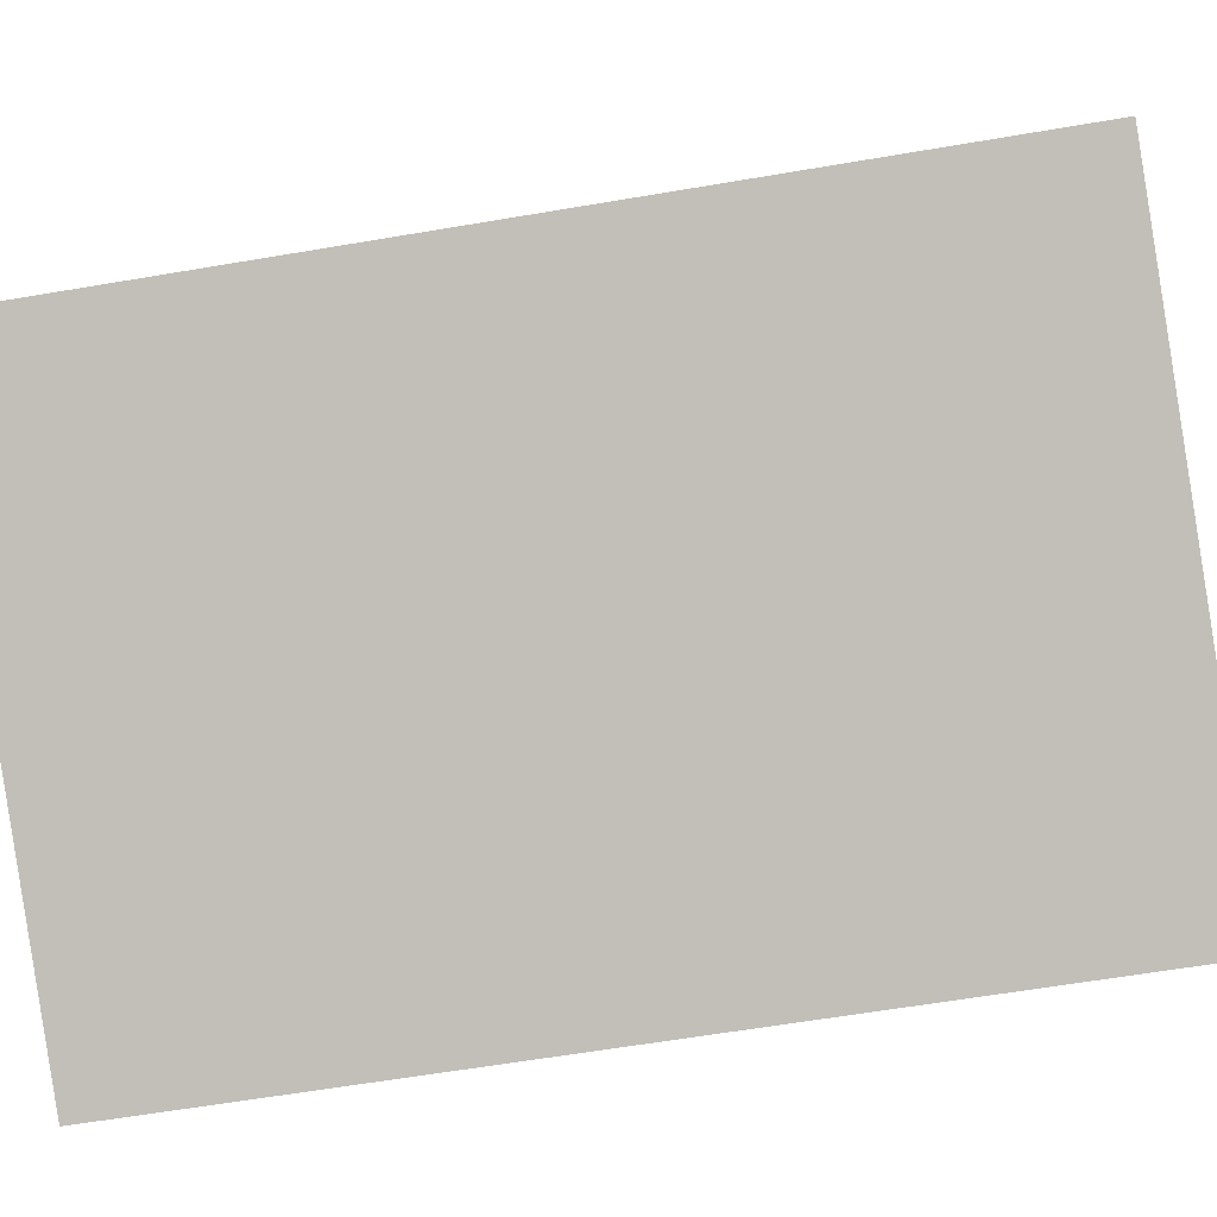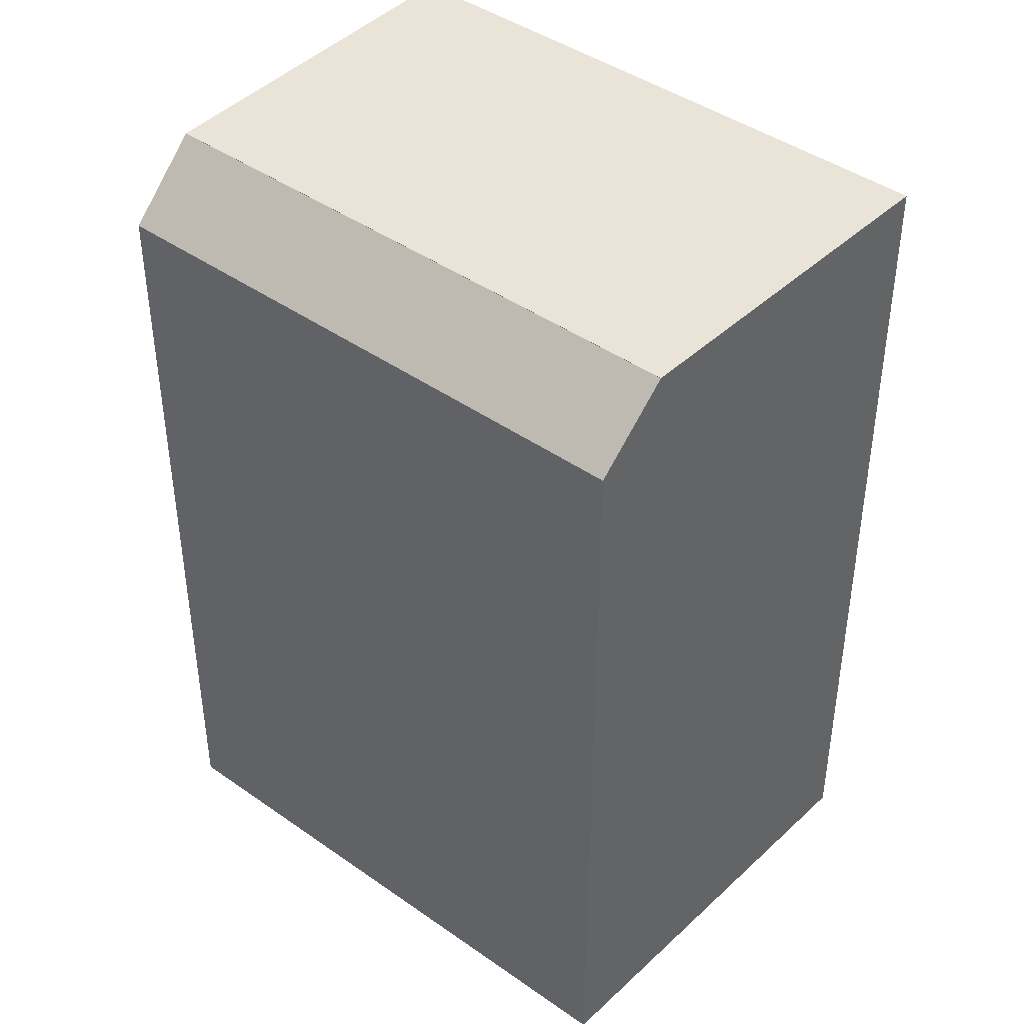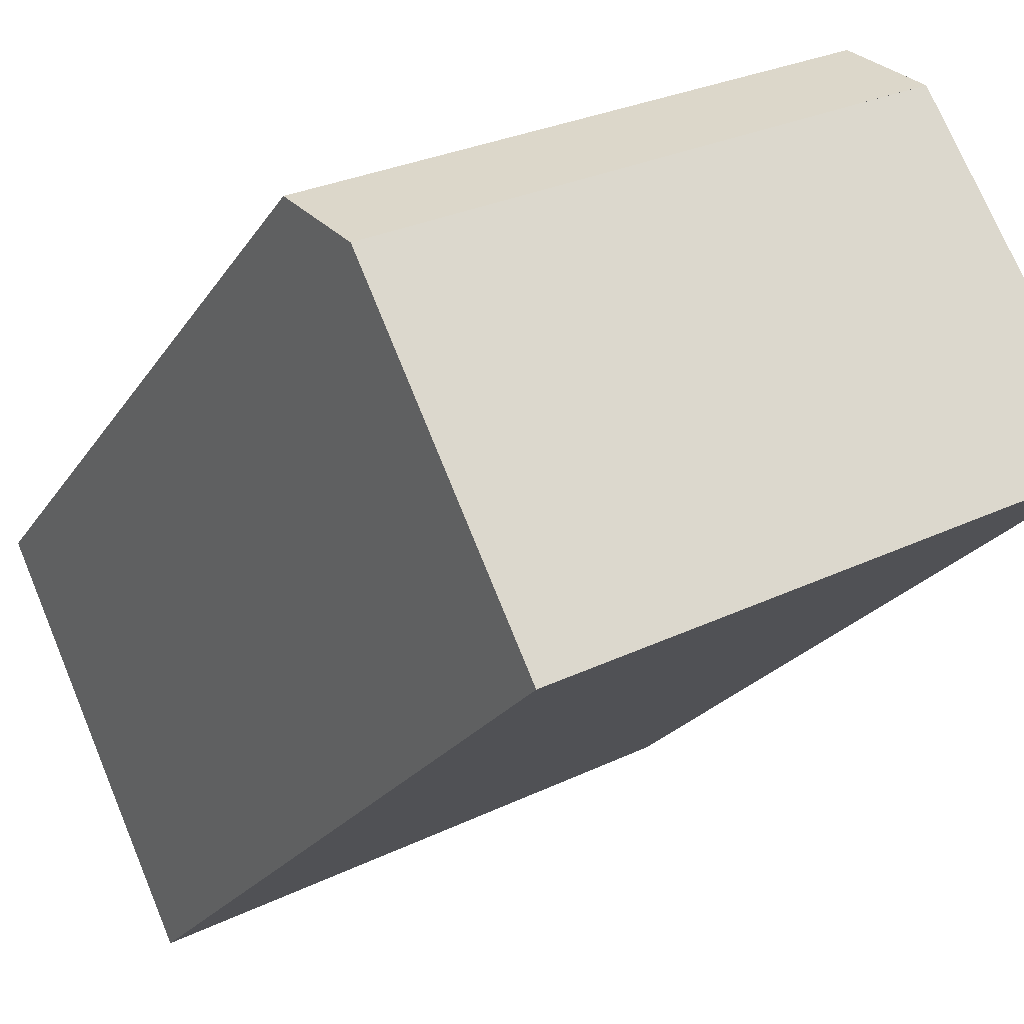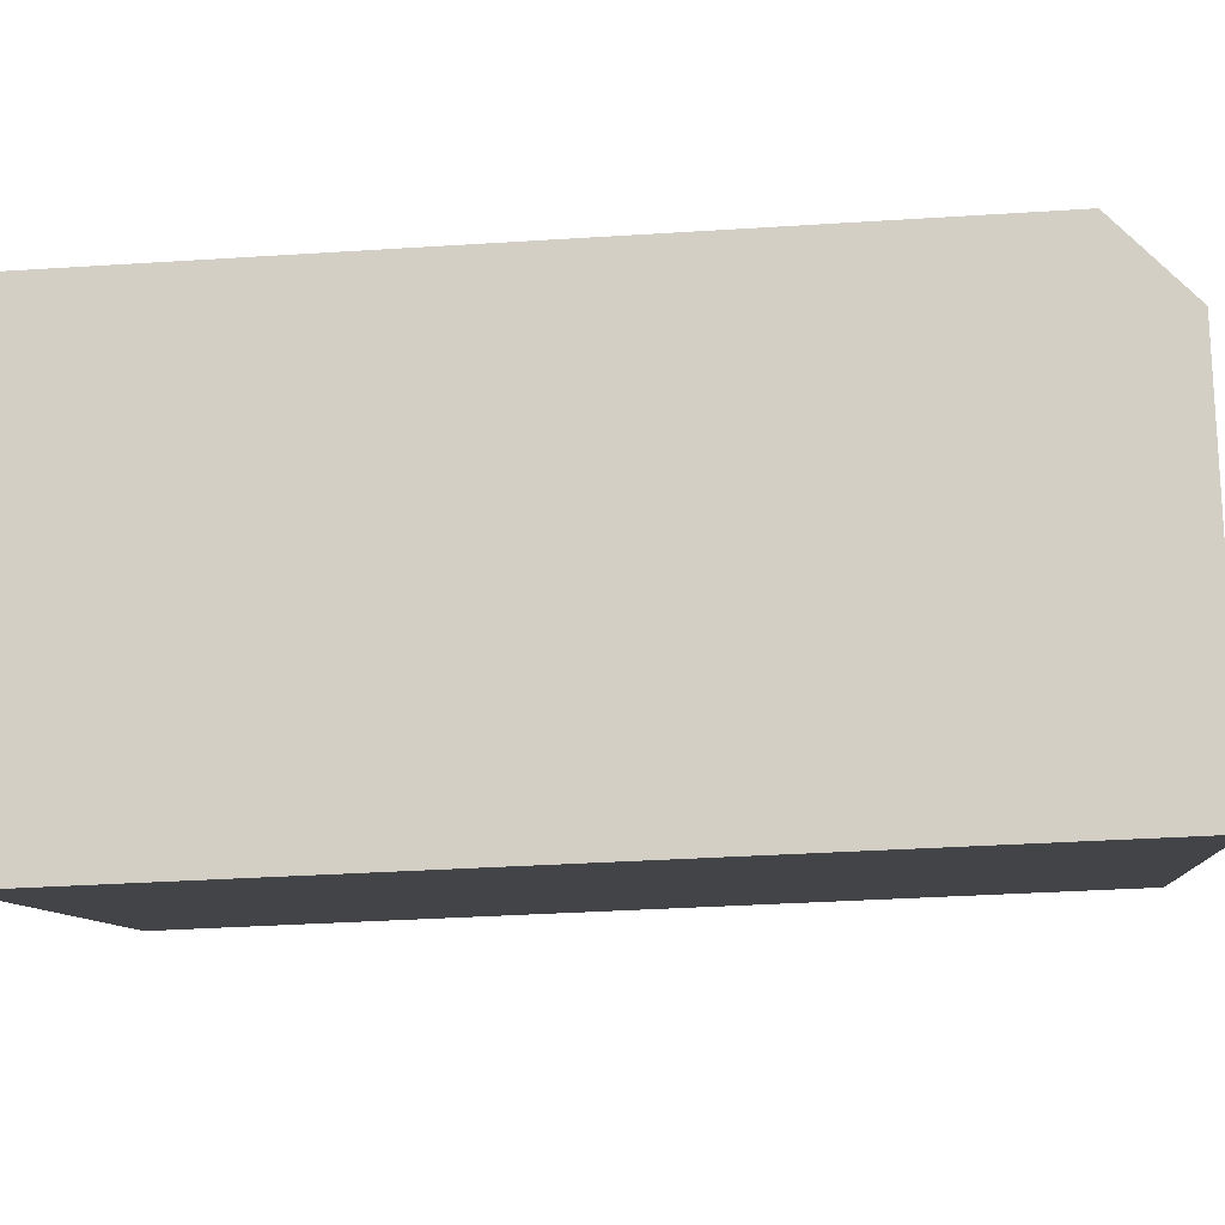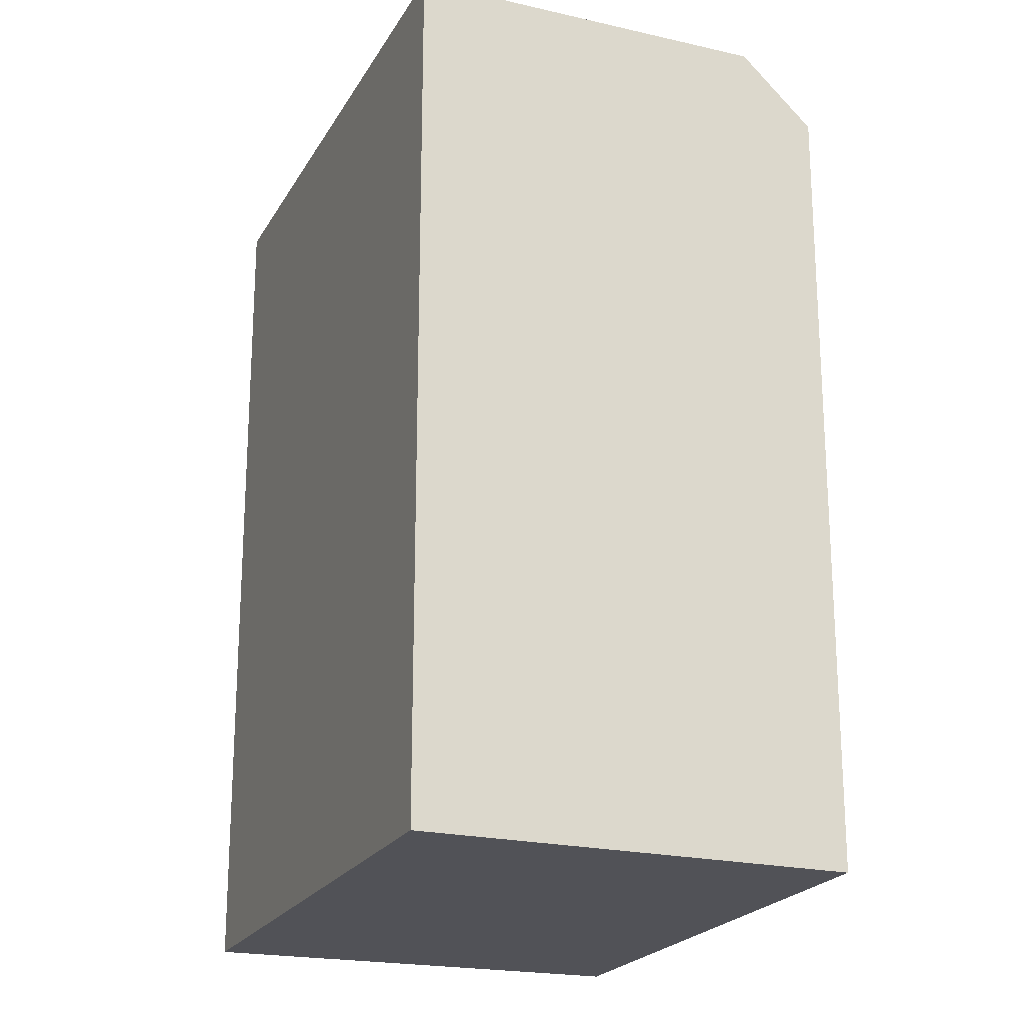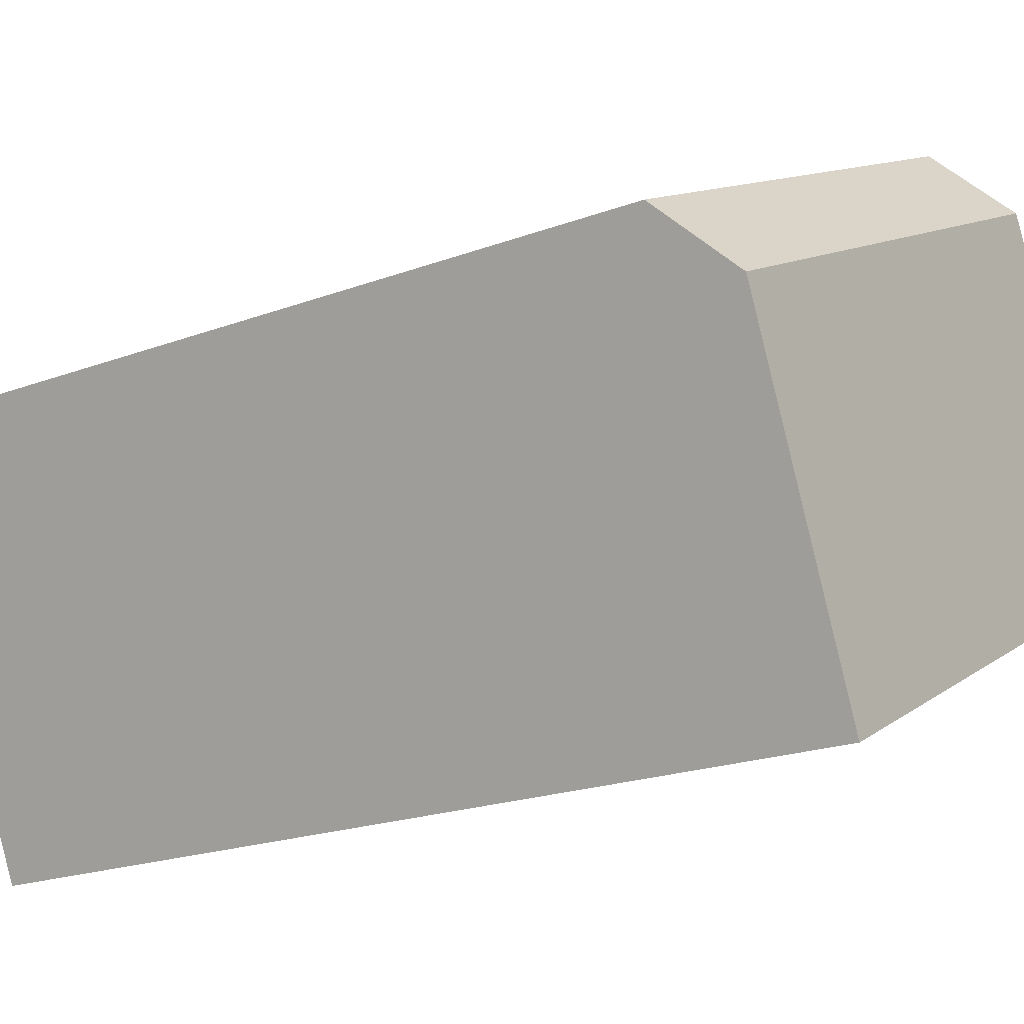
<metadata>
{"format":"obj","ext":"obj","renderer":"f3d","projection":"perspective","resolution":1024,"background":"white","views":[{"elev":-60.9,"azim":-80.1,"up":"+Z"},{"elev":42.9,"azim":66.8,"up":"+Y"},{"elev":-22.1,"azim":155.9,"up":"+Z"},{"elev":-35.1,"azim":94.9,"up":"+Z"},{"elev":-21.5,"azim":-85.3,"up":"+Y"},{"elev":-20.3,"azim":124.4,"up":"+Z"}]}
</metadata>
<code>
v  15.13 24.75 -7.651
v  19.41 -1.048e-16 1.712
v  15.13 -1.678e-06 -7.651
v  20.28 -2.212e-16 3.612
v  20.28 22.78 3.612
v  19.41 24.75 1.711
v  19.41 24.75 1.711
v  0.0005274 24.75 -0.0007839
v  4.686 24.75 9.157
v  4.686 24.75 9.157
v  5.637 22.78 11.02
v  5.637 -6.746e-16 11.02
v  4.686 -5.607e-16 9.158
v  0 -1.678e-06 -1.028e-22
g defaultobject
f 1 2 3
f 2 1 4
f 4 1 5
f 5 1 6
f 6 1 7
f 8 9 10
f 9 8 11
f 11 8 12
f 12 8 13
f 13 8 14
f 8 3 14
f 3 8 1
f 6 10 9
f 10 6 7
f 4 11 12
f 11 4 5
f 10 1 8
f 1 10 7
f 11 6 9
f 6 11 5
f 3 13 14
f 13 3 12
f 12 3 2
f 12 2 4

</code>
